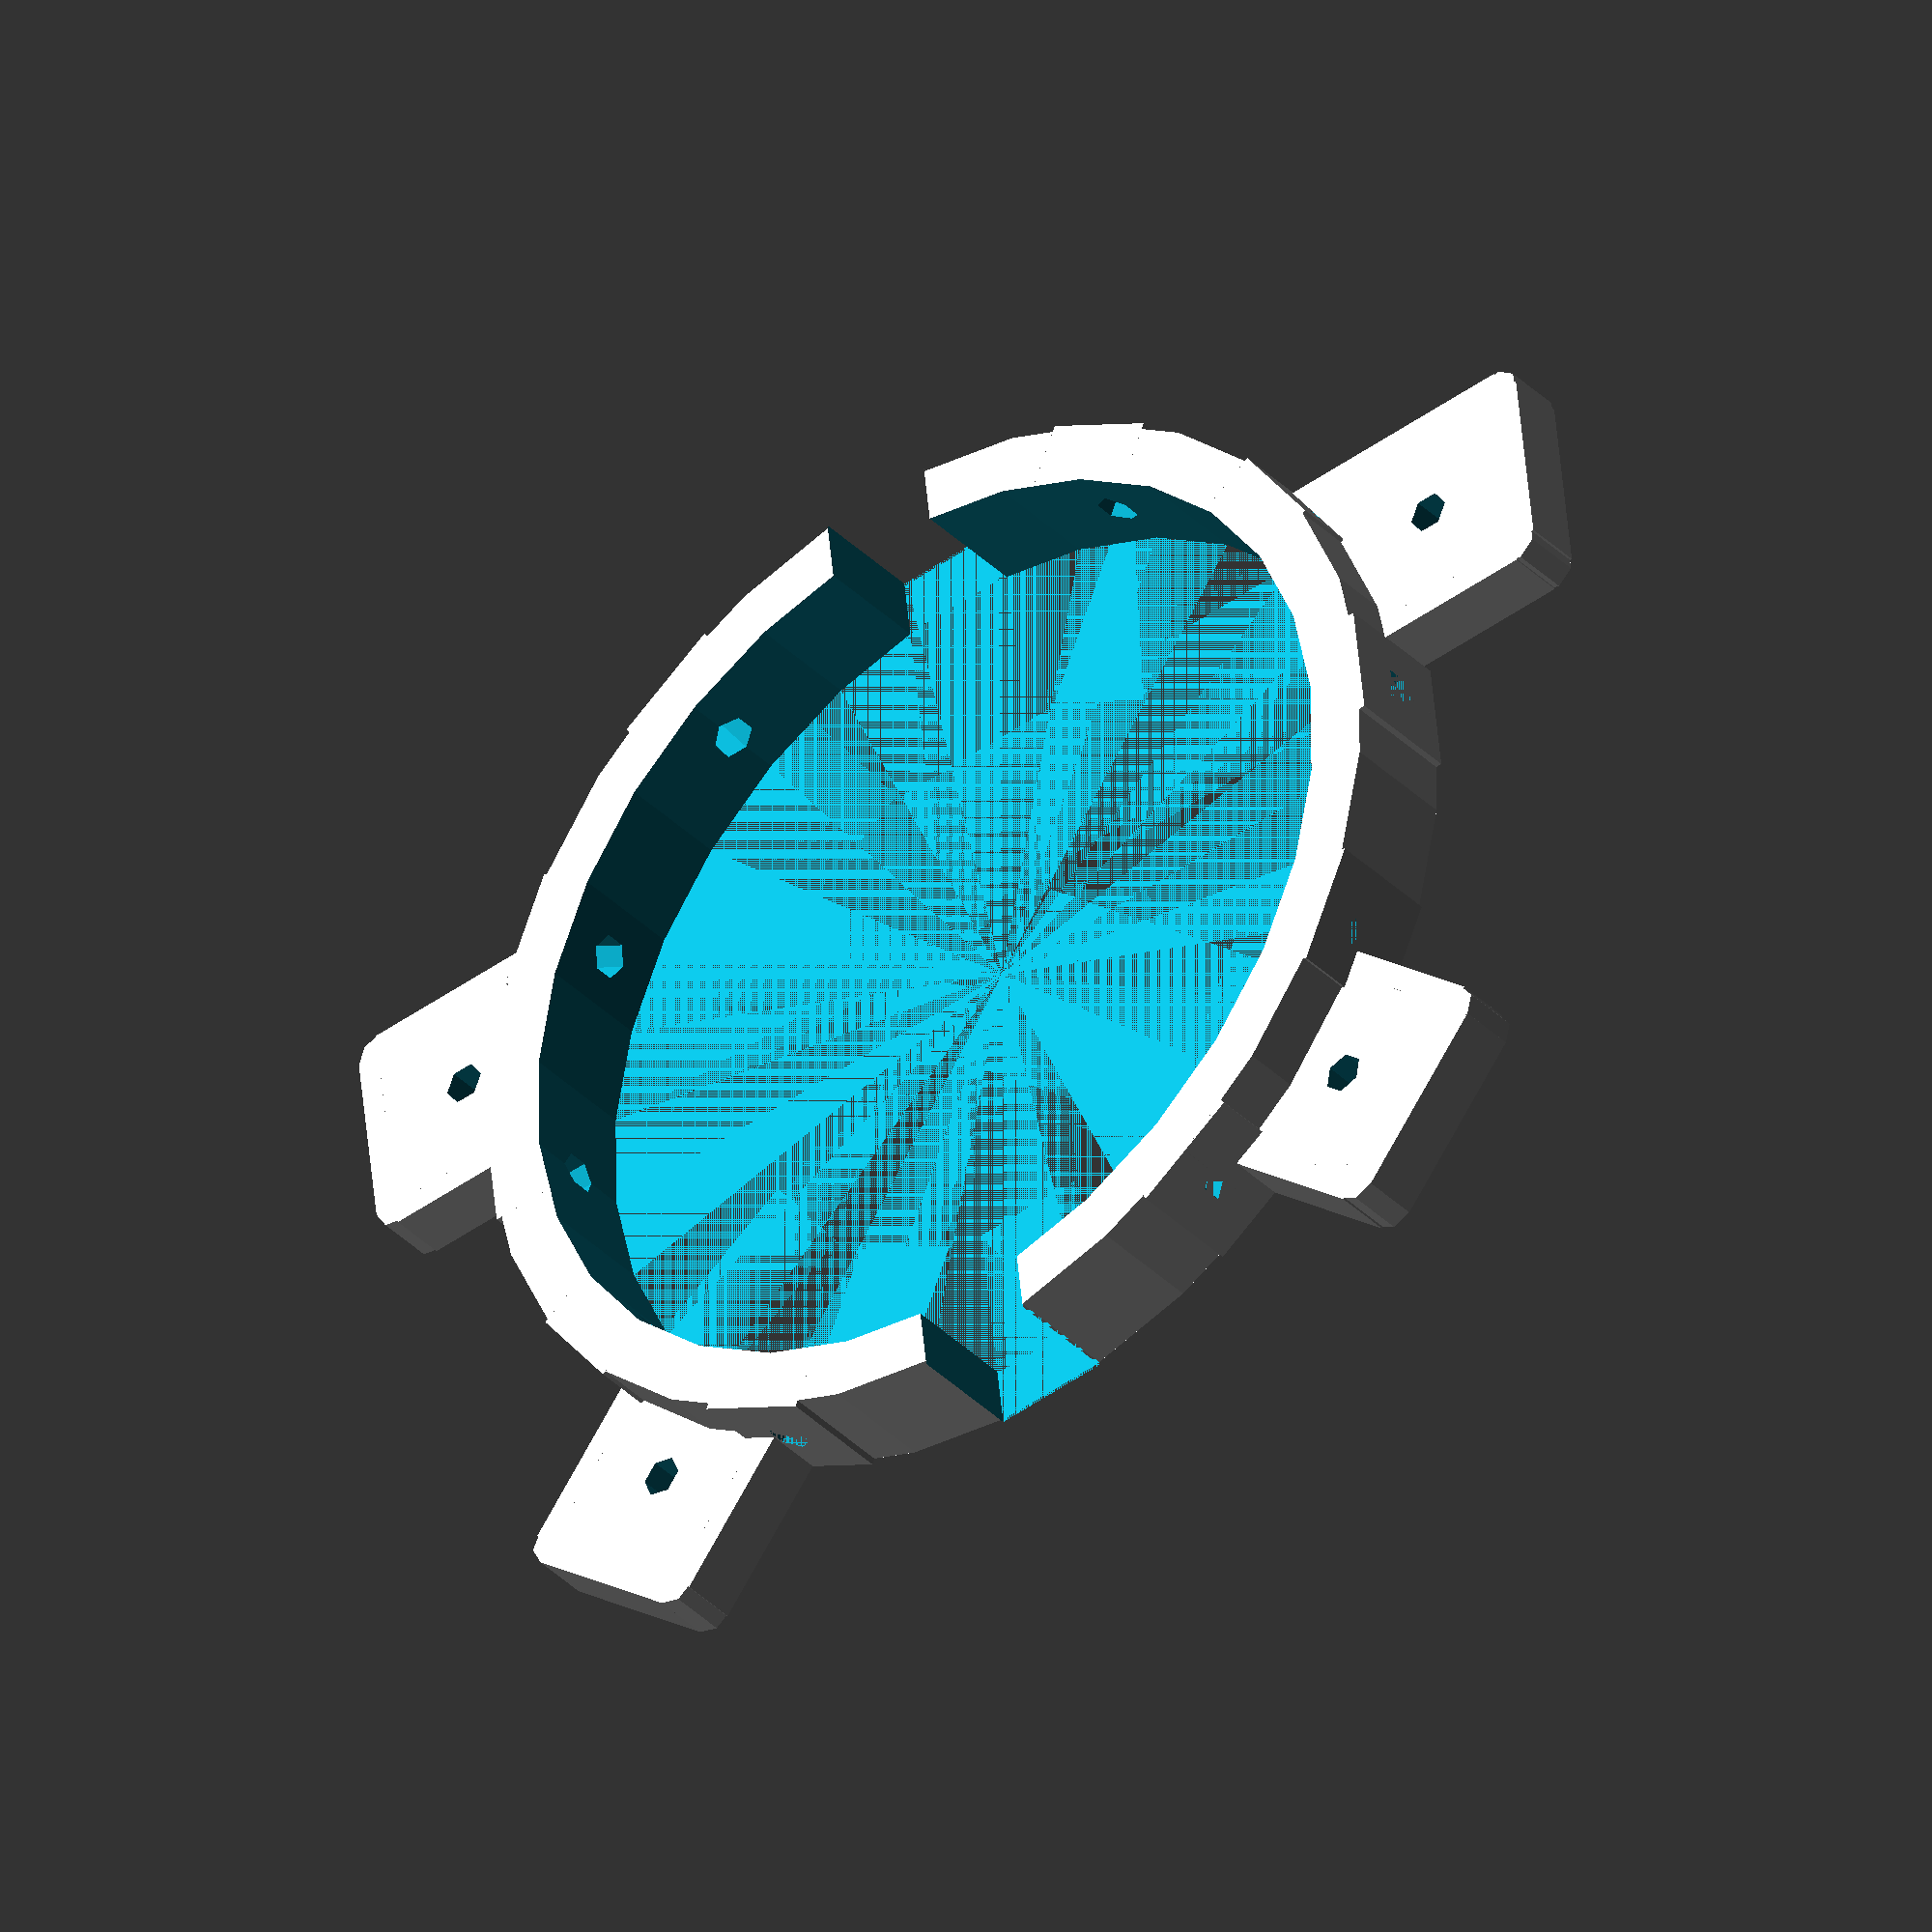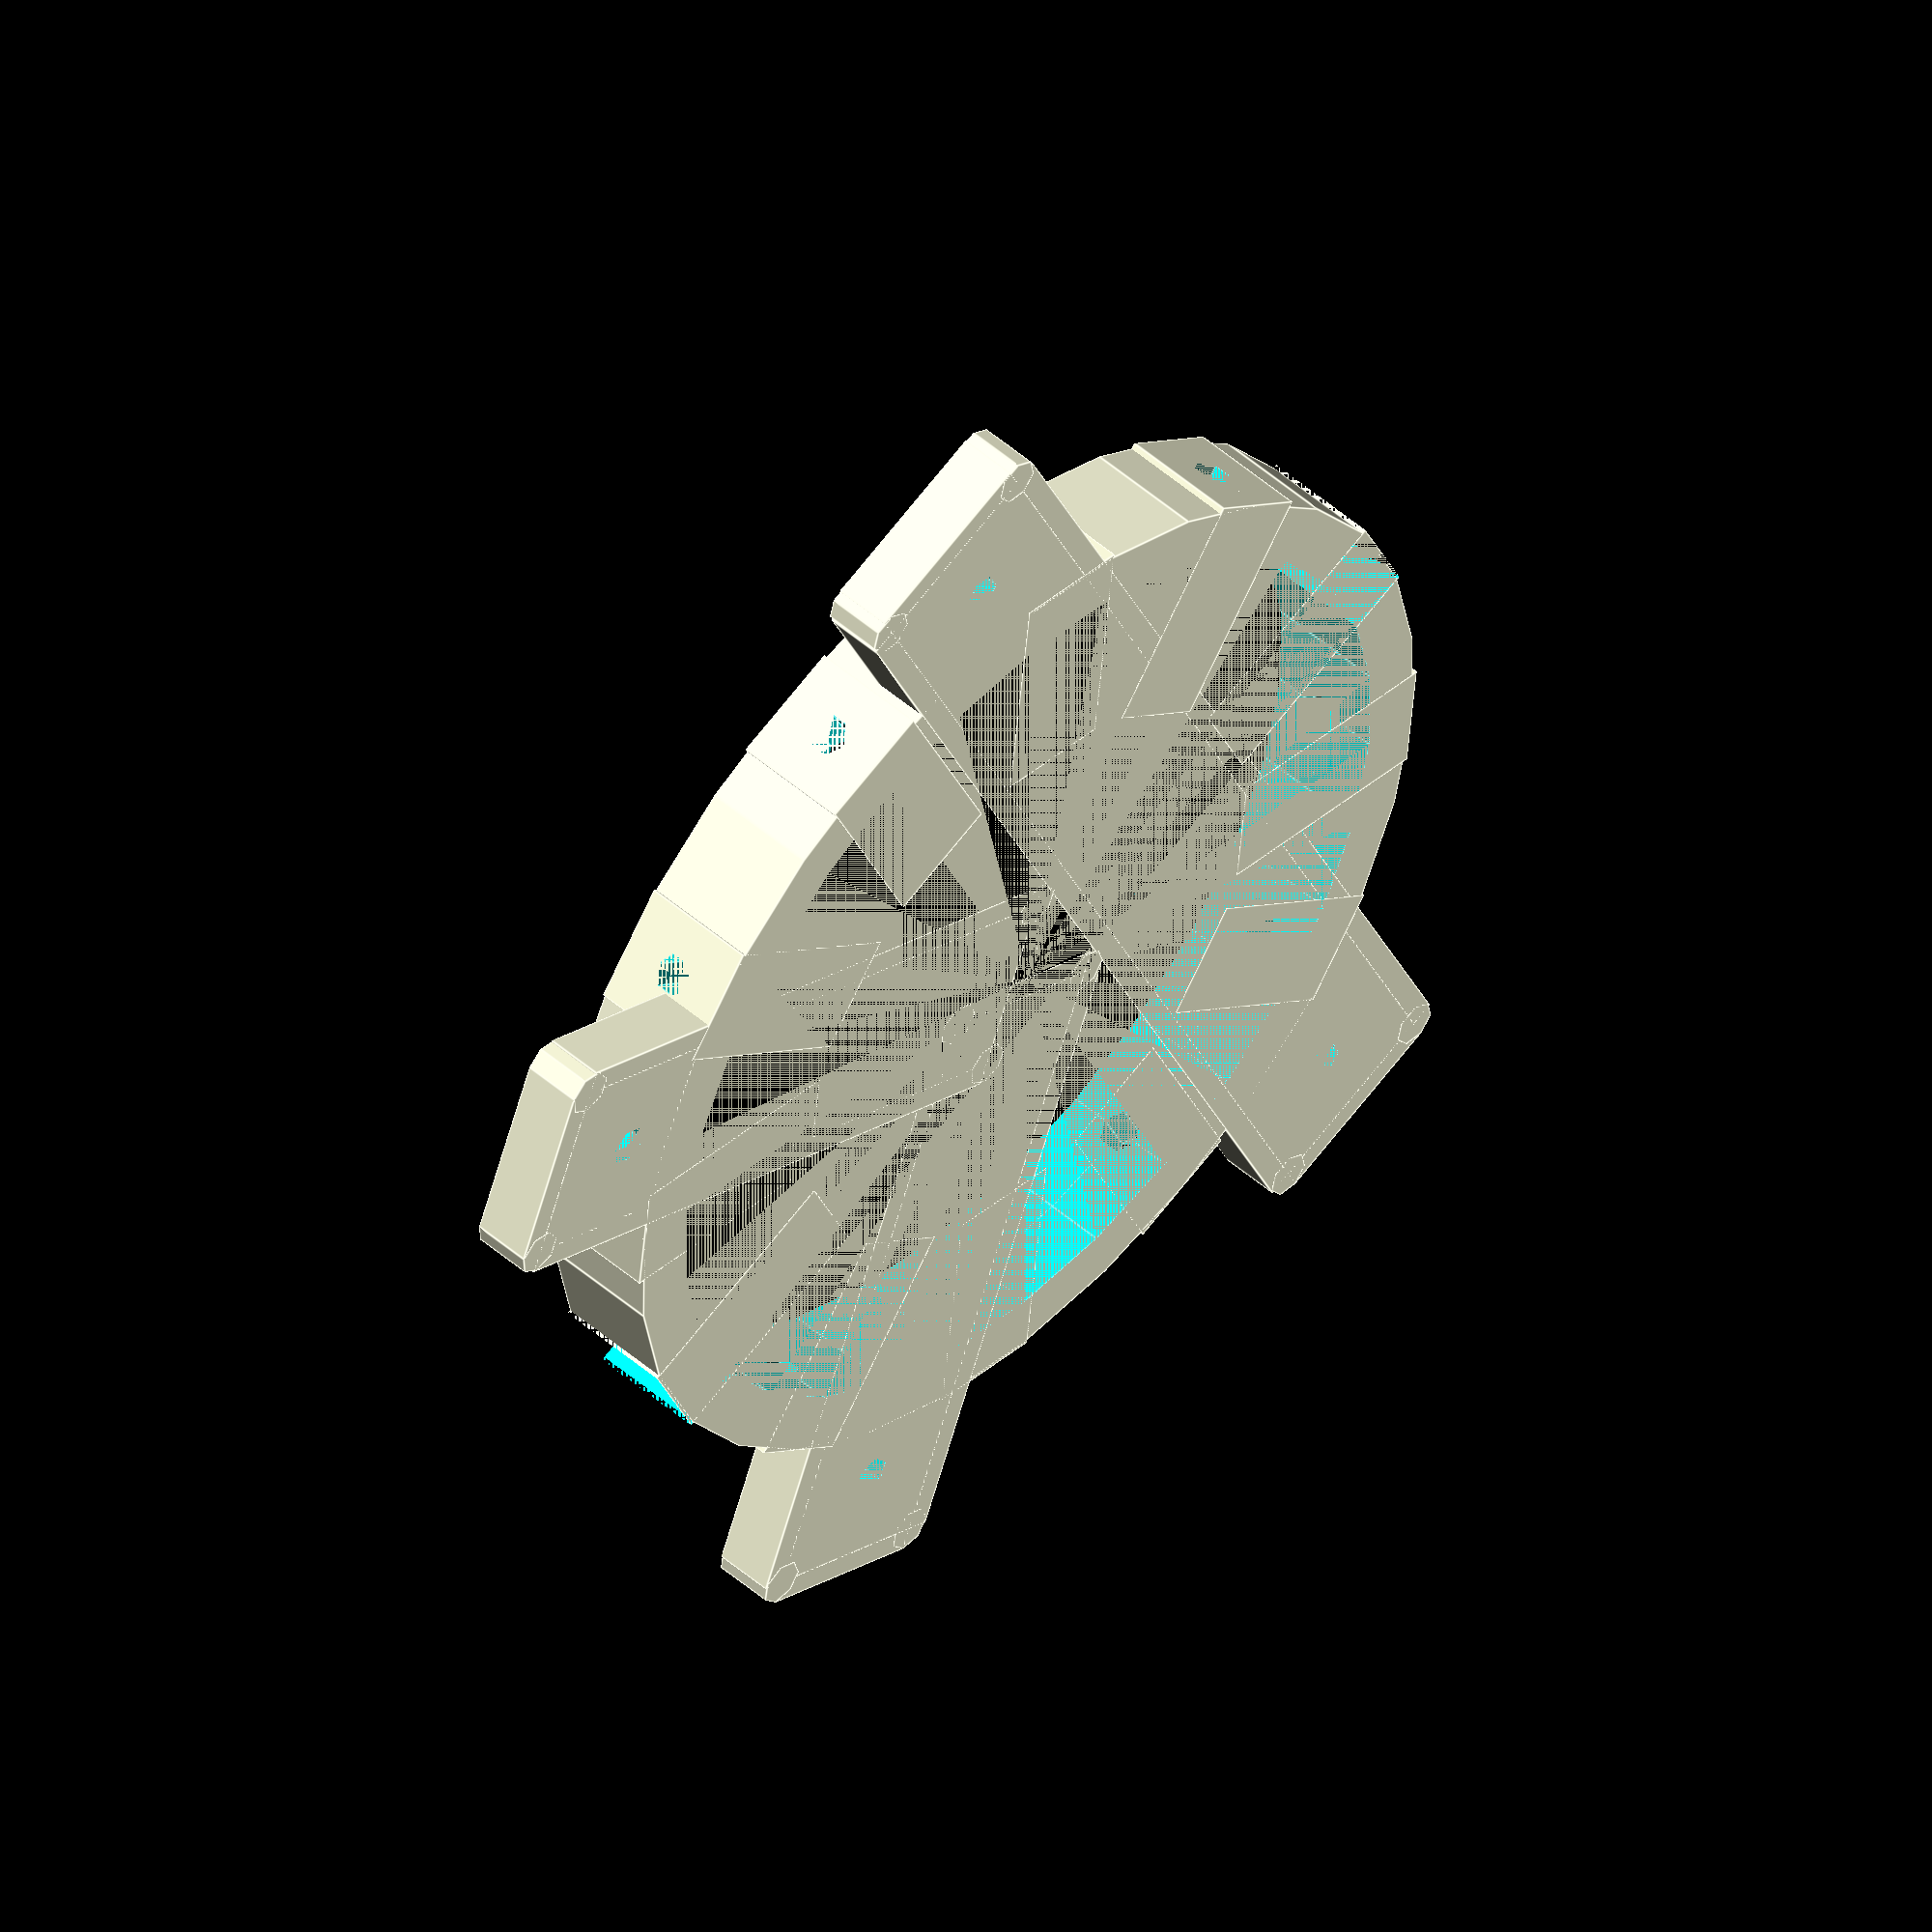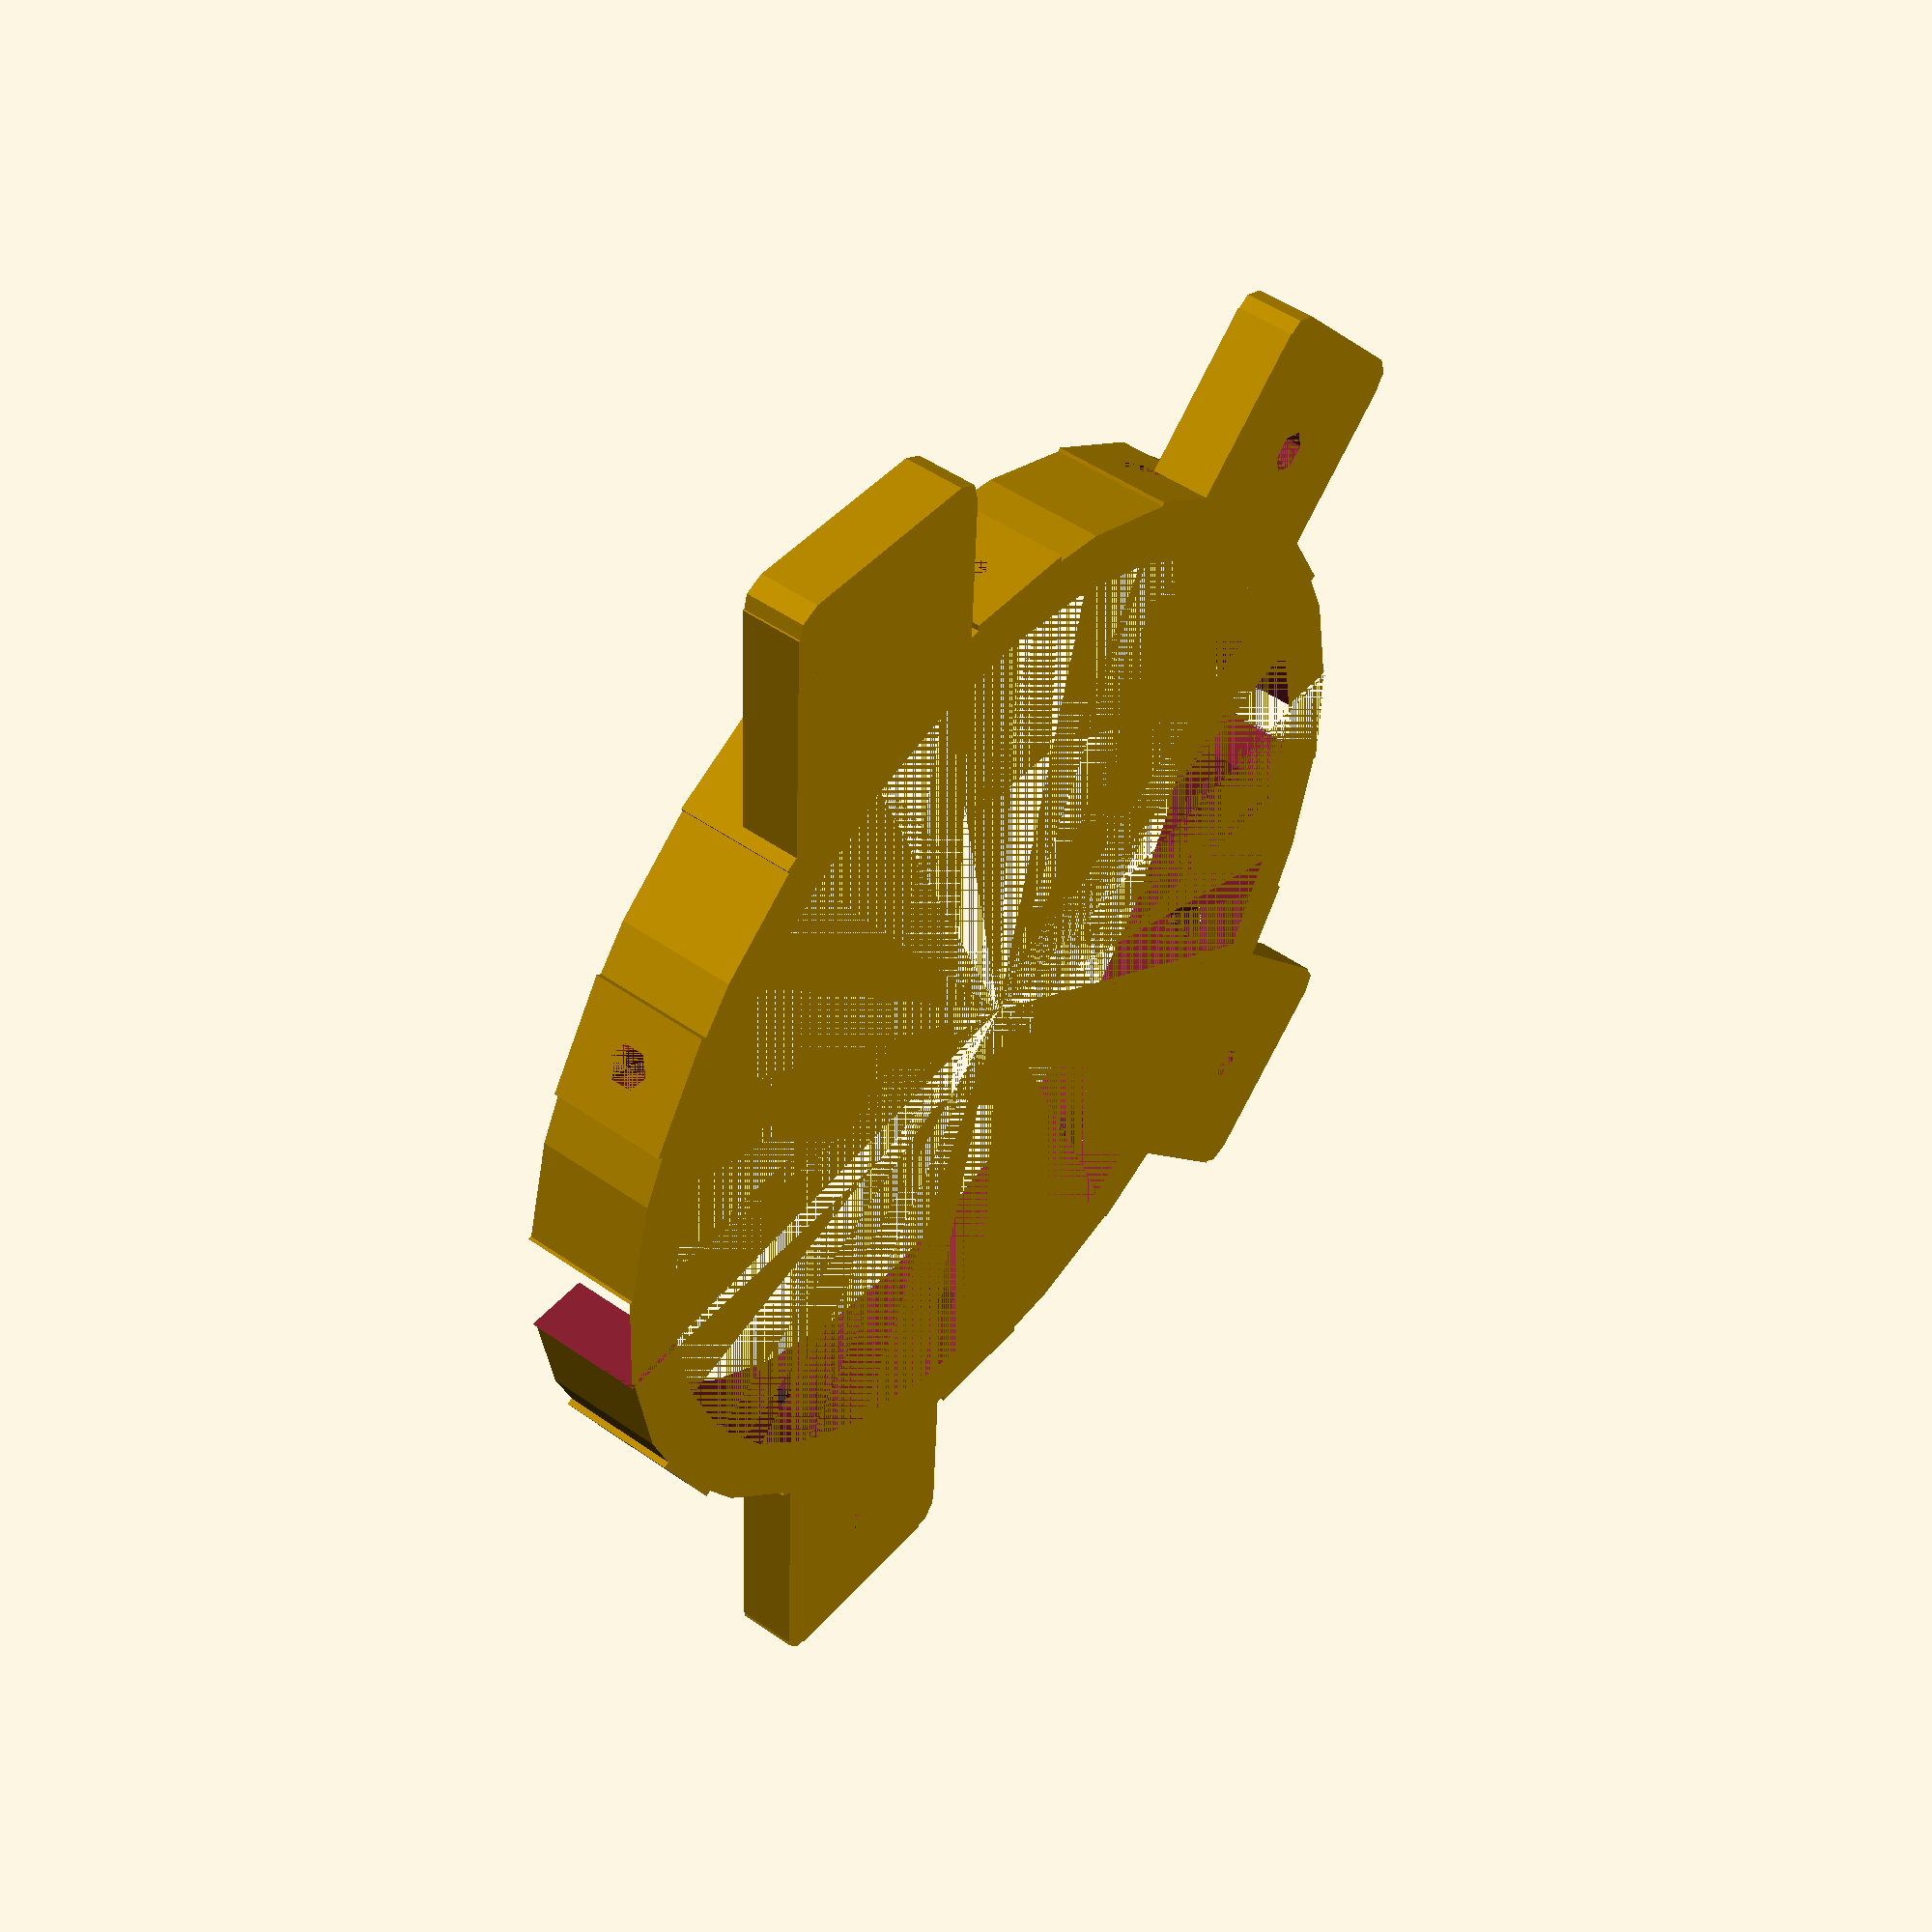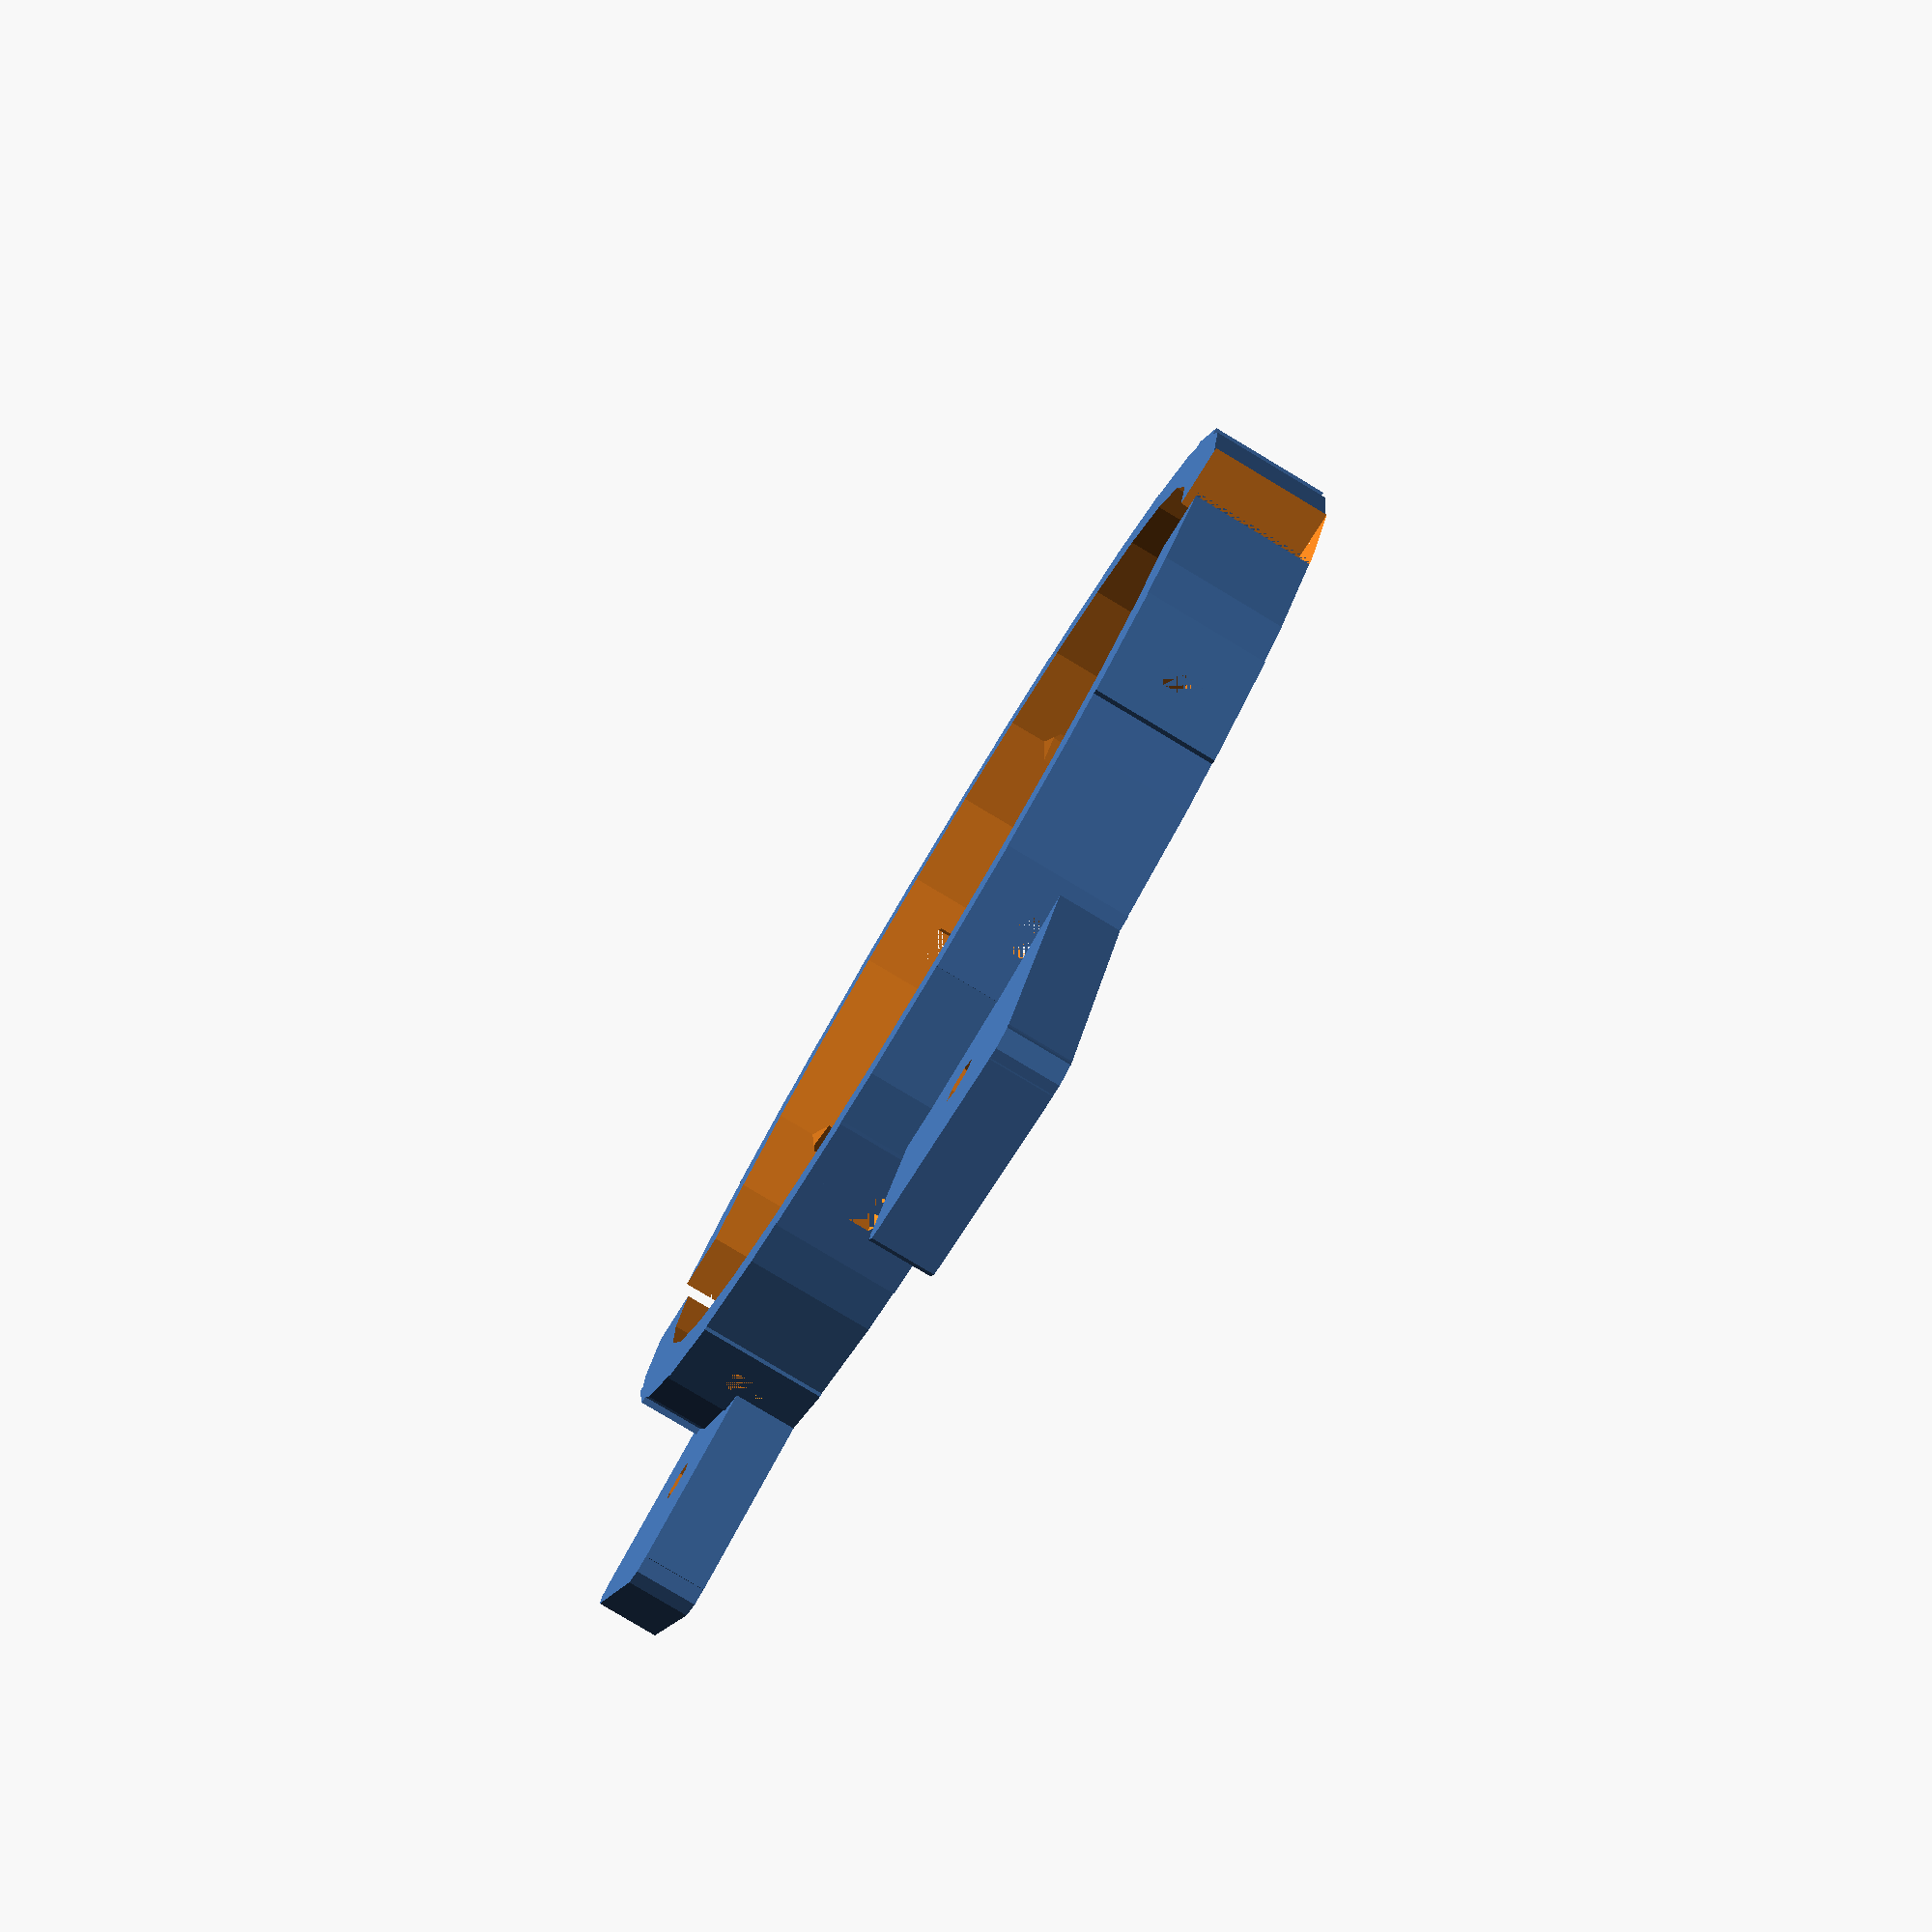
<openscad>
//Copyright (c) 2011, Nirav Patel <http://eclecti.cc>
//Code for mount was modified from original provided by Nirav Patel
//to suit the globe, lens and projector used on project
// original code can be found here https://github.com/nrpatel/SnowGlobe/tree/master/hardware

opteka_r1 = 37.6/2; //groove on top of lens mount
opteka_r2 = 41.66/2; //depth of lens mount= diameter of lens top

module rounded(size, r) {
    union() {
        translate([r, 0, 0]) cube([size[0]-2*r, size[1], size[2]]);
        translate([0, r, 0]) cube([size[0], size[1]-2*r, size[2]]);
        translate([r, r, 0]) cylinder(h=size[2], r=r);
        translate([size[0]-r, r, 0]) cylinder(h=size[2], r=r);
        translate([r, size[1]-r, 0]) cylinder(h=size[2], r=r);
        translate([size[0]-r, size[1]-r, 0]) cylinder(h=size[2], r=r);
    }
}

module opteka() {
    union() {
        cylinder(r=29.14/2, h=7);//inside diameter small part of bottom of lens
        translate([0, 0, 3]) cylinder(r=opteka_r1, h=2.5);
        cylinder(r=25.26/2, h=10); //hole size of lens mount
        translate([0, 0, 10]) cylinder(r1=25/2, r2=opteka_r2, h=3);
        translate([0, 0, 13]) cylinder(r=opteka_r2, h=8.42);
    }
}

margin = 0.1;
angle = -7; //projector angle to center projection image through fish-eye lens
wall = 5; // globe mount thickness
wall2 = 3; //projector bracket thickness
image_h = 10; 

//projector dimensions
sony_offset = 22; //offset of projector lens
sony_w = 77; //projector width, bracket distance
sony_wb = 69.75; //outside edge of projector bracket
sony_wb2 = 49.75; //inside edge of projector bracket
sony_l1 = 170; //length 1
sony_l2 = 100; //length 2

globe_r1 = 80/2; //globe opening radius
globe_r2 = 80/2; // bottom of globe radius for mount
globe_h = 10; //size of globe mount holes
globe_bolt = 3.5/2;

module lens_mount() difference() {
    translate([0, 0, -2]) union() {
        translate([0, 0, opteka_r2]) rotate([angle, 0, 0]) difference() {
            union() {
                difference() {
                   //position of globe mount base
                    translate([-globe_r2-4*wall, -12, -opteka_r2-wall]) cube([2*(globe_r2+4*wall), 2*wall, 4*wall]);
                    translate([-globe_r2-2*wall, -12, -opteka_r2+wall]) rotate([-90, 0, 0]) cylinder(r=globe_bolt, h=20);
                    translate([globe_r2+2*wall, -12, -opteka_r2+wall]) rotate([-90, 0, 0]) cylinder(r=globe_bolt, h=20);
                }
                //globe mount angles
                for(t = [-45, -135]) {
                    rotate([0, t, 0]) translate([0, -12, -2*wall]) difference() {
                        cube([globe_r2+4*wall, 2*wall, 4*wall]);
                        translate([globe_r2+2*wall, 0, 2*wall]) rotate([-90, 0, 0]) cylinder(r=globe_bolt, h=globe_h);
                    }
                }
                translate([-opteka_r1-wall, -12, -opteka_r2-wall]) union() {
                    cube([2*(opteka_r1+wall), 12, (opteka_r2+wall+opteka_r1)]);
                    rounded([2*(opteka_r1+wall), 2*(opteka_r1+wall), 17], 10);
                }
            }
            minkowski() {
                rotate([90, 0, 0]) opteka();
                translate([-margin, -margin, -margin]) cube([margin*2, margin*2, 50+margin]);
            }
        }
        
        
        translate([-sony_offset, 0, 0]) difference() {
            union() {
                translate([-sony_wb/2, 0, 0]) rounded([sony_wb, sony_l1, opteka_r2-image_h], 10);
                translate([-sony_wb2/2, 0, 0]) rounded([sony_wb2, sony_l2, opteka_r2-image_h], 20);
                
                //bracket points for projector
                for(y = [10, 80]) {
                    union() {
                        translate([-sony_w/2-wall2, y, 0]) cube([wall2, 10, 20]);
                        translate([sony_w/2, y, 0]) cube([wall2, 10, 20]);
                        translate([-sony_w/2, y, 0]) cube([sony_w, 10, opteka_r2-image_h]);
                    }
                }
            }
            translate([-sony_wb2/2+wall, wall, 0]) rounded([sony_wb2-2*wall, sony_l2-2*wall, 50], 10);
        }
    }
    
    translate([-200, -200, -100]) cube([400, 400, 100]);
}

module globe_mount() {
    difference() {
        union() {
            cylinder(r1=globe_r2+wall, r2=globe_r1+wall, h=globe_h);
            translate([-globe_r2-4*wall, -opteka_r2-wall, 0]) difference() {
                rounded([2*(globe_r2+4*wall), 4*wall, wall],2);
                translate([2*wall, 2*wall, 0]) cylinder(r=globe_bolt, h=globe_h);
                translate([2*globe_r2+6*wall, 2*wall, 0]) cylinder(r=globe_bolt, h=globe_h);
            }
            for(t = [45, 135]) {
                rotate([0, 0, t]) translate([0, -2*wall, 0]) difference() {
                    rounded([globe_r2+4*wall, 4*wall, wall], 2);
                    translate([globe_r2+2*wall, 2*wall, 0]) cylinder(r=globe_bolt, h=globe_h);
                }
            }
            for(i = [0:11]) {
                rotate([0, 0, i*360/12]) translate([-globe_r2-wall, -wall, 0]) cube([20, 2*wall, globe_h/2+wall]);
            }
        }
        cylinder(r1=globe_r2, r2=globe_r1, h=globe_h-wall);
        cylinder(r=globe_r1, h=globe_h+1);
        translate([-wall, -globe_r2-2*wall, 0]) cube([2*wall, 2*(globe_r2+2*wall), globe_h+1]);
        for(i = [0:11]) {
            rotate([0, 0, i*360/12]) translate([-globe_r2-wall, 0, globe_h/2]) rotate([0, 90, 0]) cylinder(r=globe_bolt, h=20);
        }
    }
}

//lens_mount();

globe_mount();

</openscad>
<views>
elev=216.9 azim=353.5 roll=141.6 proj=o view=solid
elev=310.5 azim=113.5 roll=133.9 proj=o view=edges
elev=311.4 azim=267.0 roll=128.0 proj=p view=wireframe
elev=82.2 azim=290.8 roll=59.1 proj=p view=wireframe
</views>
